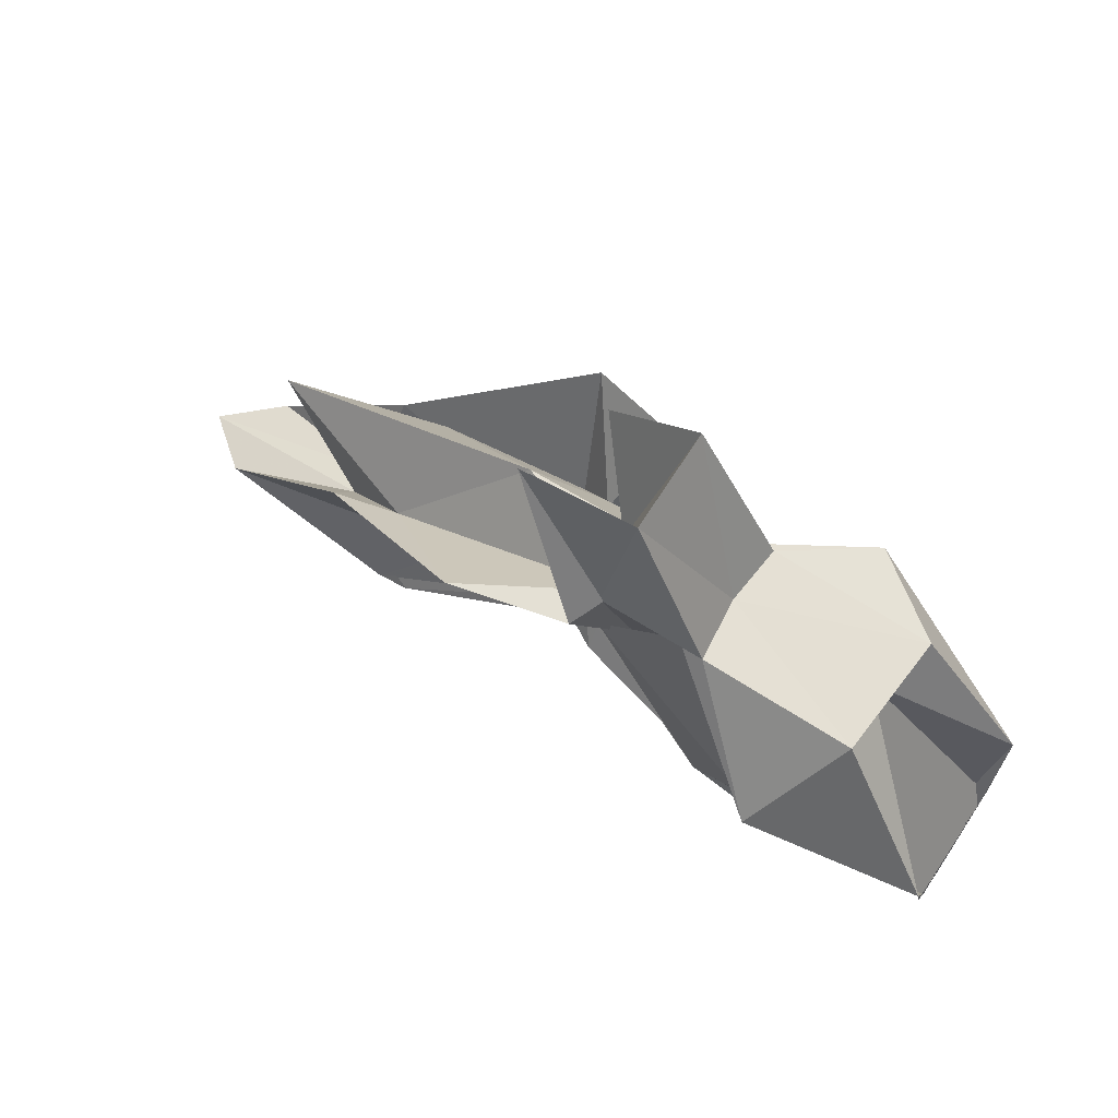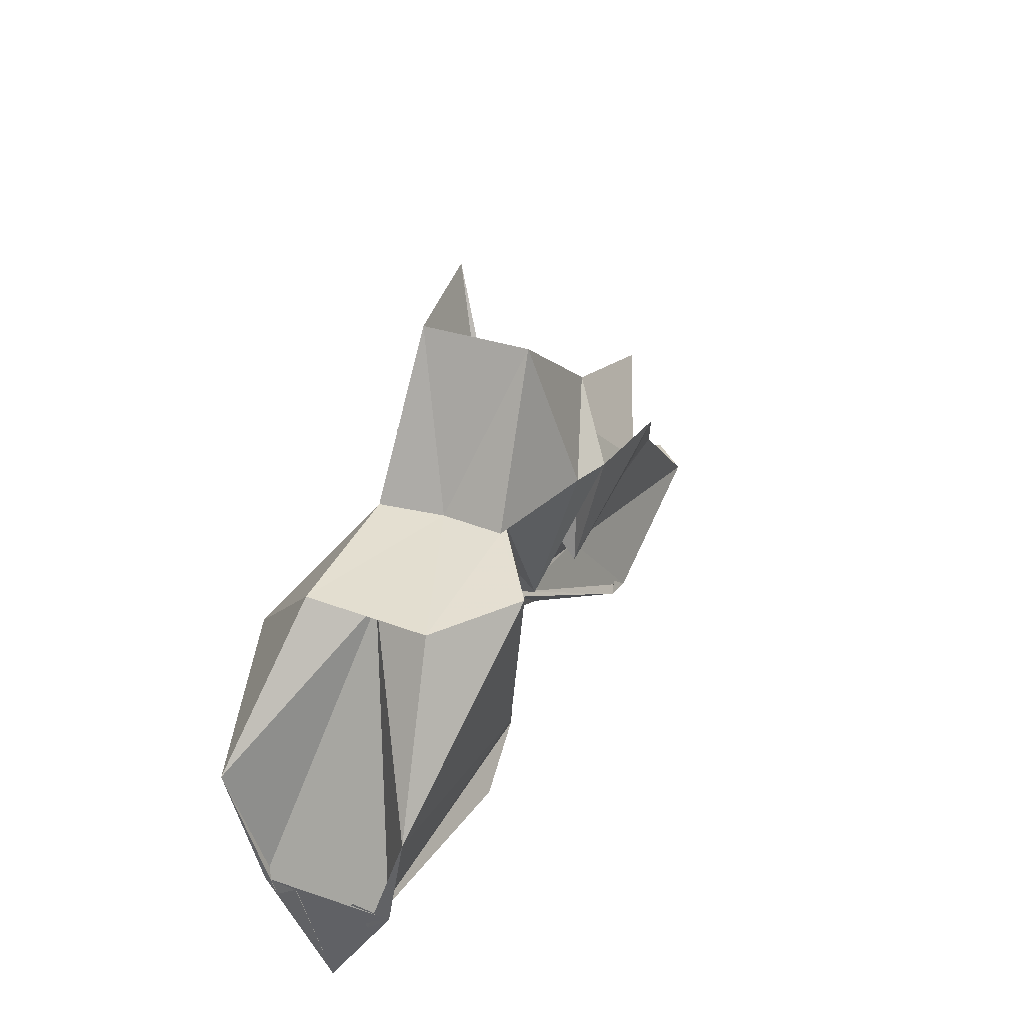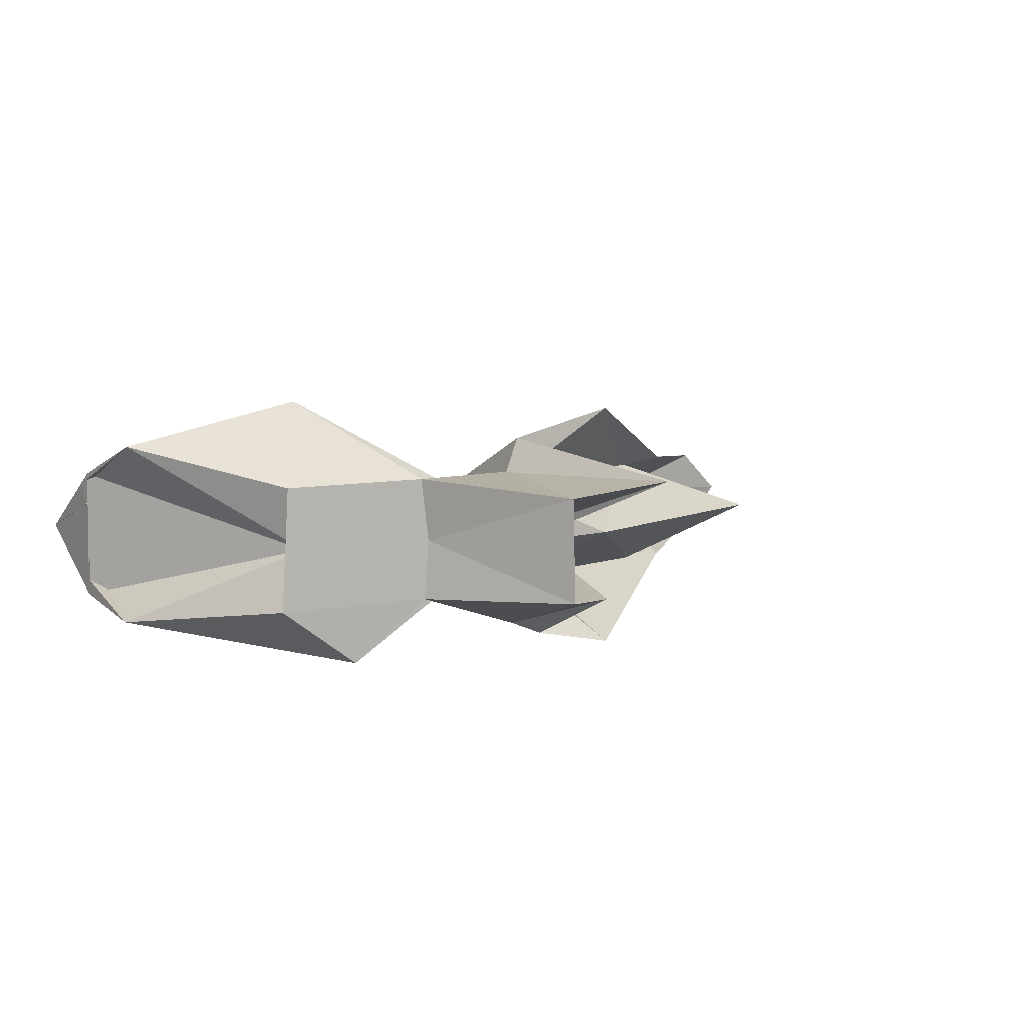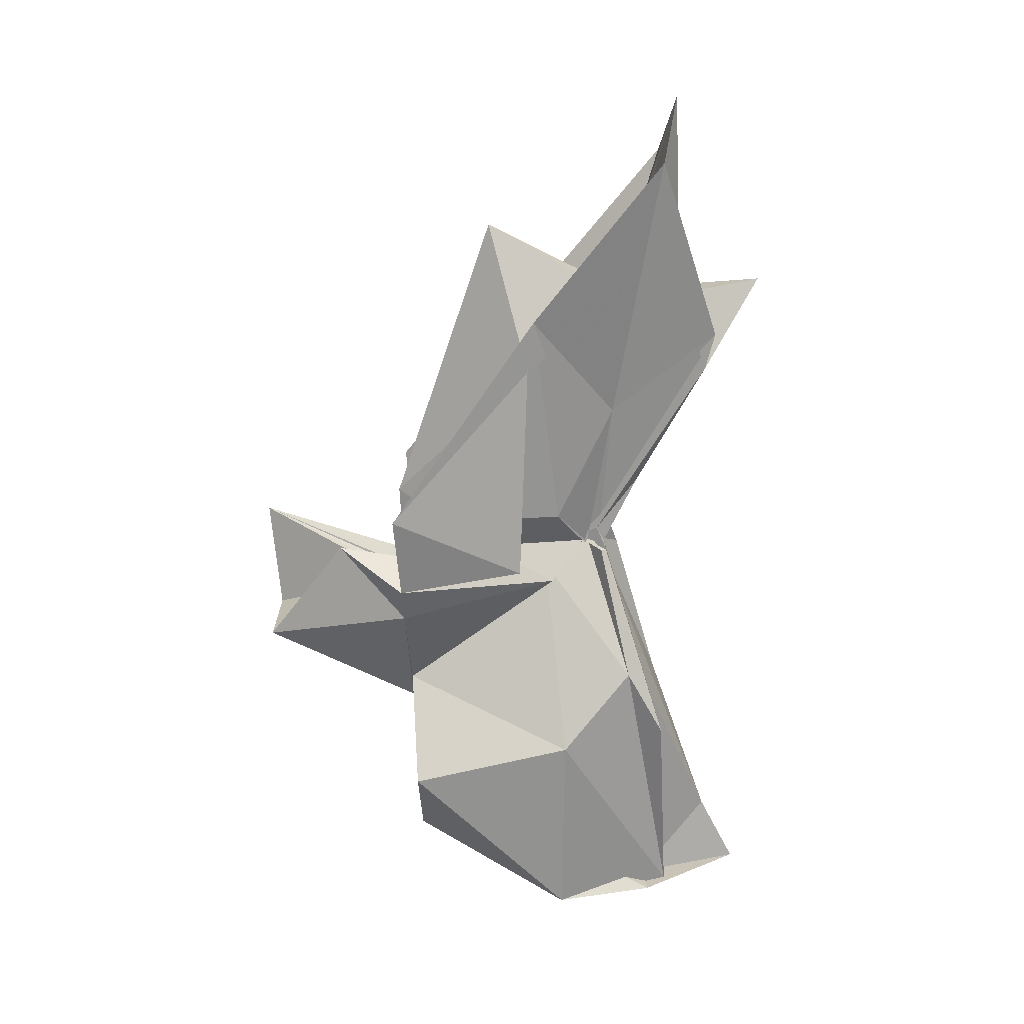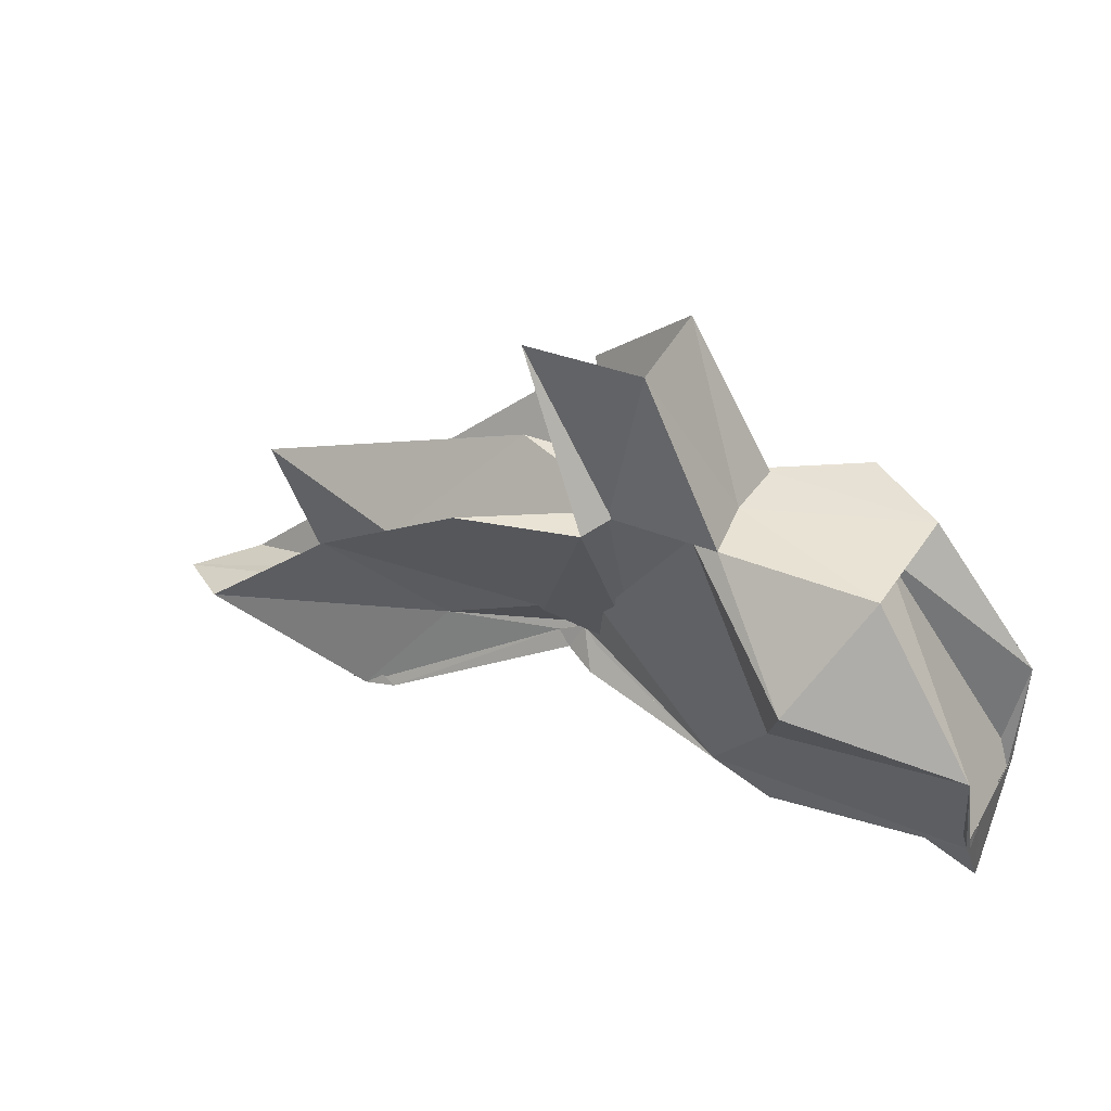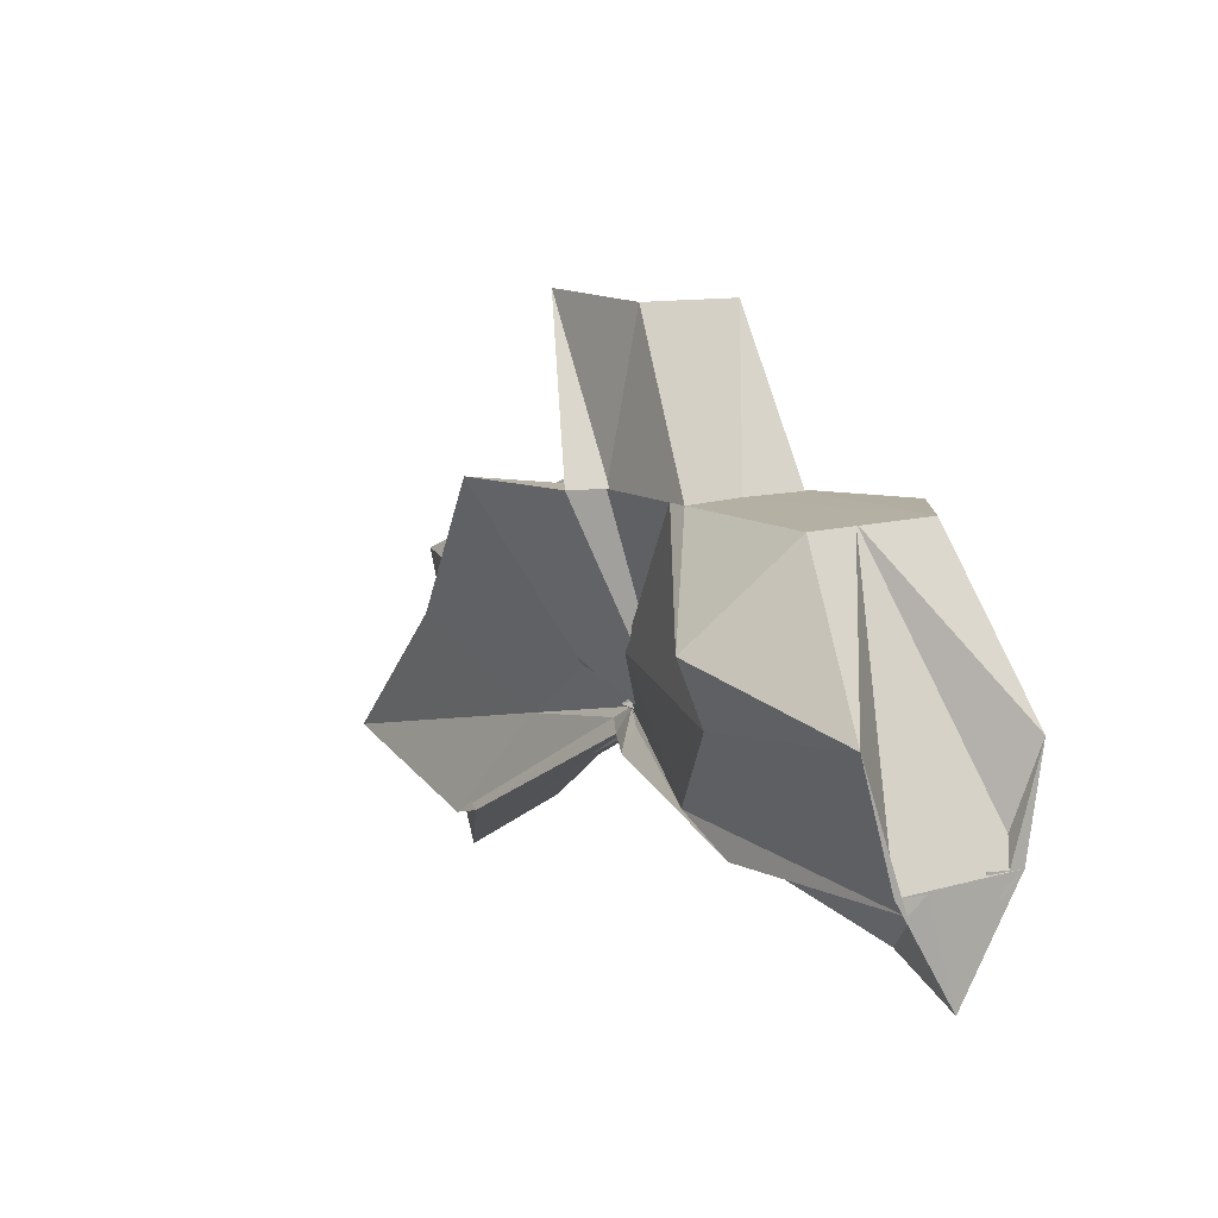
<metadata>
{"format":"obj","ext":"obj","renderer":"f3d","projection":"perspective","resolution":1024,"background":"white","views":[{"elev":65.9,"azim":-146.0,"up":"+Z"},{"elev":36.9,"azim":-66.7,"up":"+Z"},{"elev":6.0,"azim":-32.8,"up":"+Y"},{"elev":-70.4,"azim":93.8,"up":"+Y"},{"elev":41.2,"azim":-152.6,"up":"+Z"},{"elev":12.0,"azim":-124.0,"up":"+Z"}]}
</metadata>
<code>
v -0.4217 8.397e-05 0.247
v -0.3952 -0.003866 0.05598
v -0.08286 -0.003926 0.1448
v -0.2318 0.04432 0.1426
v -0.33 0.108 0.2471
v -0.3708 0.03792 0.1116
v -0.4351 -0.007236 0.05586
v -0.5021 0.04675 0.2471
v -0.6094 0.118 0.1677
v -0.655 0.04984 0.2483
v -0.6618 -0.05427 0.2498
v -0.5922 -0.1041 0.2471
v -0.5064 -0.0503 0.2475
v -0.4205 -0.04148 0.1073
v -0.3794 -0.04475 0.1707
v -0.3285 -0.1096 0.248
v -0.2107 -0.05361 0.1178
v -0.1517 0.01025 0.03236
v -0.1641 0.0473 0.1086
v -0.3594 0.0235 0.1002
v -0.3936 -0.001959 0.07884
v -0.418 0.02699 0.1233
v -0.5881 0.0794 0.1078
v -0.7495 0.08106 0.1307
v -0.6406 -0.00286 0.247
v -0.7496 -0.07245 0.1183
v -0.5772 -0.08622 0.1051
v -0.4101 -0.02256 0.1126
v -0.3935 -0.007158 0.07658
v -0.3606 -0.02858 0.09802
v -0.1654 -0.05338 0.1096
v -0.154 -0.01614 0.03017
v -0.03107 0.03568 -0.0147
v -0.2627 0.009423 0.04114
v -0.3968 -0.005891 0.07314
v -0.3887 -0.001311 0.06937
v -0.5366 0.06028 0.03874
v -0.7501 0.04067 0.01861
v -0.7493 0.05111 0.03203
v -0.75 -0.05822 0.03207
v -0.7498 -0.03908 0.01411
v -0.515 -0.0598 0.04015
v -0.3855 0.006608 0.07343
v -0.3969 -0.002426 0.0716
v -0.2629 -0.01556 0.04122
v -0.0316 -0.04227 -0.01462
v 0.02088 -0.003749 -0.03067
v -0.1898 0.03553 -0.05432
v -0.3671 0.001435 0.05871
v -0.3904 0.0007704 0.07217
v -0.4065 0.008682 0.06171
v -0.5861 0.05659 0.01306
v -0.7499 0.02353 0.03015
v -0.749 -0.003739 -0.05681
v -0.7493 -0.02593 0.03529
v -0.5734 -0.06487 0.01176
v -0.4015 -0.01838 0.05876
v -0.3918 0.001639 0.08043
v -0.3673 -0.008479 0.05711
v -0.1896 -0.04217 -0.05453
v -0.1541 -0.02334 -0.02487
v -0.1544 0.01609 -0.0246
v -0.3302 -0.0073 0.2477
v -0.444 0.0397 0.2477
v -0.4272 0.08367 0.2475
v -0.4354 0.05401 0.2472
v -0.5259 0.05142 0.2473
v -0.5191 -0.002885 0.2473
v -0.5232 -0.05428 0.2475
v -0.432 -0.0835 0.2471
v -0.402 -0.09536 0.2471
v -0.3997 -0.06983 0.137
v -0.4236 -0.01078 0.2483
v -0.361 0.05141 0.383
v -0.4564 0.04112 0.3789
v -0.4533 -0.04783 0.3776
v -0.3667 -0.05993 0.3031
v -0.2191 0.03574 -0.04553
v -0.3796 0.007968 0.04957
v -0.4063 0.02128 0.04248
v -0.5446 0.03007 0.01245
v -0.6862 -0.003919 -0.02944
v -0.5442 -0.03279 0.02022
v -0.4018 -0.01514 0.05419
v -0.3811 -0.008993 0.06146
v -0.2207 -0.04218 -0.04431
v -0.1492 -0.00381 -0.09864
v -0.3349 4.06e-05 0.02211
v -0.3943 -0.0006868 0.06057
v -0.4411 -0.003725 0.0458
v -0.3942 -0.008385 0.05554
v -0.335 -0.006878 0.02123
f 3 18 4
f 4 18 19
f 4 19 5
f 5 19 20
f 5 20 6
f 6 20 21
f 6 21 7
f 7 21 22
f 7 22 8
f 8 22 23
f 8 23 9
f 9 23 24
f 9 24 10
f 10 24 25
f 10 25 11
f 11 25 26
f 11 26 12
f 12 26 27
f 12 27 13
f 13 27 28
f 13 28 14
f 14 28 29
f 14 29 15
f 15 29 30
f 15 30 16
f 16 30 31
f 16 31 17
f 17 31 32
f 17 32 3
f 3 32 18
f 18 33 19
f 19 33 34
f 19 34 20
f 20 34 35
f 20 35 21
f 21 35 36
f 21 36 22
f 22 36 37
f 22 37 23
f 23 37 38
f 23 38 24
f 24 38 39
f 24 39 25
f 25 39 40
f 25 40 26
f 26 40 41
f 26 41 27
f 27 41 42
f 27 42 28
f 28 42 43
f 28 43 29
f 29 43 44
f 29 44 30
f 30 44 45
f 30 45 31
f 31 45 46
f 31 46 32
f 32 46 47
f 32 47 18
f 18 47 33
f 33 48 34
f 34 48 49
f 34 49 35
f 35 49 50
f 35 50 36
f 36 50 51
f 36 51 37
f 37 51 52
f 37 52 38
f 38 52 53
f 38 53 39
f 39 53 54
f 39 54 40
f 40 54 55
f 40 55 41
f 41 55 56
f 41 56 42
f 42 56 57
f 42 57 43
f 43 57 58
f 43 58 44
f 44 58 59
f 44 59 45
f 45 59 60
f 45 60 46
f 46 60 61
f 46 61 47
f 47 61 62
f 47 62 33
f 33 62 48
f 63 64 73
f 64 74 73
f 64 65 74
f 65 66 74
f 66 75 74
f 66 67 75
f 67 68 75
f 68 76 75
f 68 69 76
f 69 70 76
f 70 77 76
f 70 71 77
f 71 72 77
f 72 73 77
f 72 63 73
f 78 88 79
f 79 88 89
f 79 89 80
f 80 89 81
f 81 89 90
f 81 90 82
f 82 90 83
f 83 90 91
f 83 91 84
f 84 91 85
f 85 91 92
f 85 92 86
f 86 92 87
f 87 92 88
f 87 88 78
f 3 4 63
f 63 4 64
f 4 5 64
f 64 5 65
f 5 6 65
f 6 7 65
f 65 7 66
f 7 8 66
f 66 8 67
f 8 9 67
f 9 10 67
f 67 10 68
f 10 11 68
f 68 11 69
f 11 12 69
f 12 13 69
f 69 13 70
f 13 14 70
f 70 14 71
f 14 15 71
f 15 16 71
f 71 16 72
f 16 17 72
f 72 17 63
f 17 3 63
f 48 78 49
f 49 78 79
f 49 79 50
f 50 79 80
f 50 80 51
f 51 80 52
f 52 80 81
f 52 81 53
f 53 81 82
f 53 82 54
f 54 82 55
f 55 82 83
f 55 83 56
f 56 83 84
f 56 84 57
f 57 84 58
f 58 84 85
f 58 85 59
f 59 85 86
f 59 86 60
f 60 86 61
f 61 86 87
f 61 87 62
f 62 87 78
f 62 78 48
f 73 74 1
f 74 75 1
f 75 76 1
f 76 77 1
f 77 73 1
f 89 88 2
f 90 89 2
f 91 90 2
f 92 91 2
f 88 92 2

</code>
